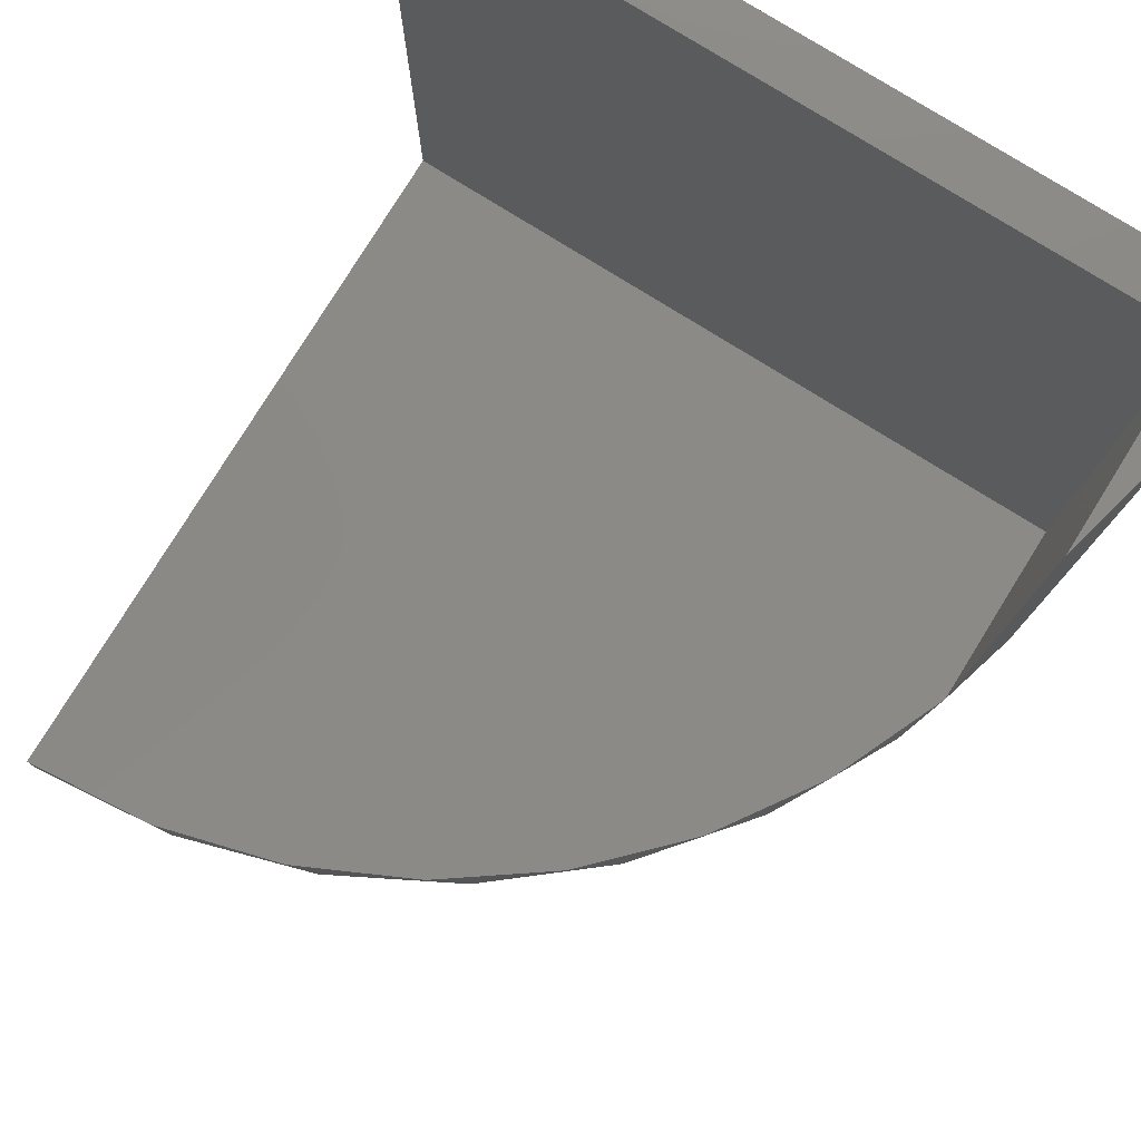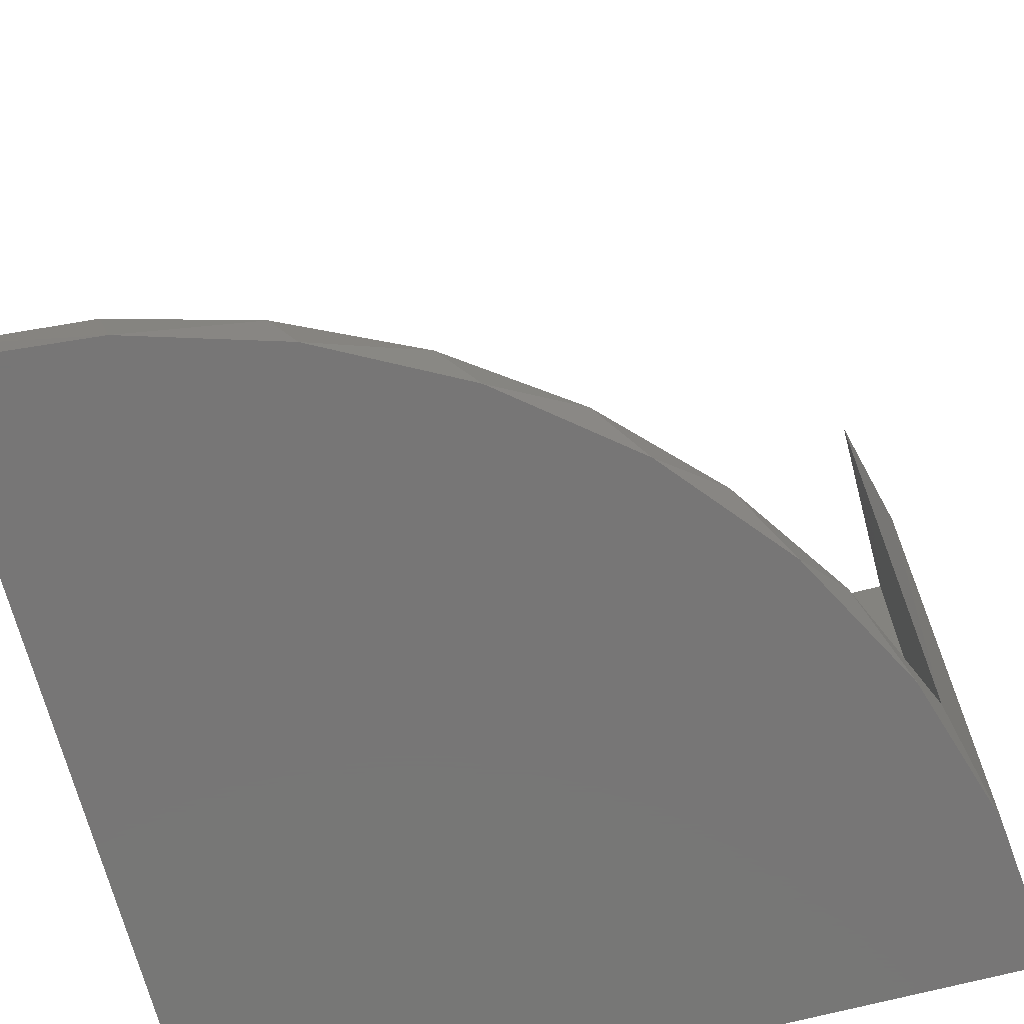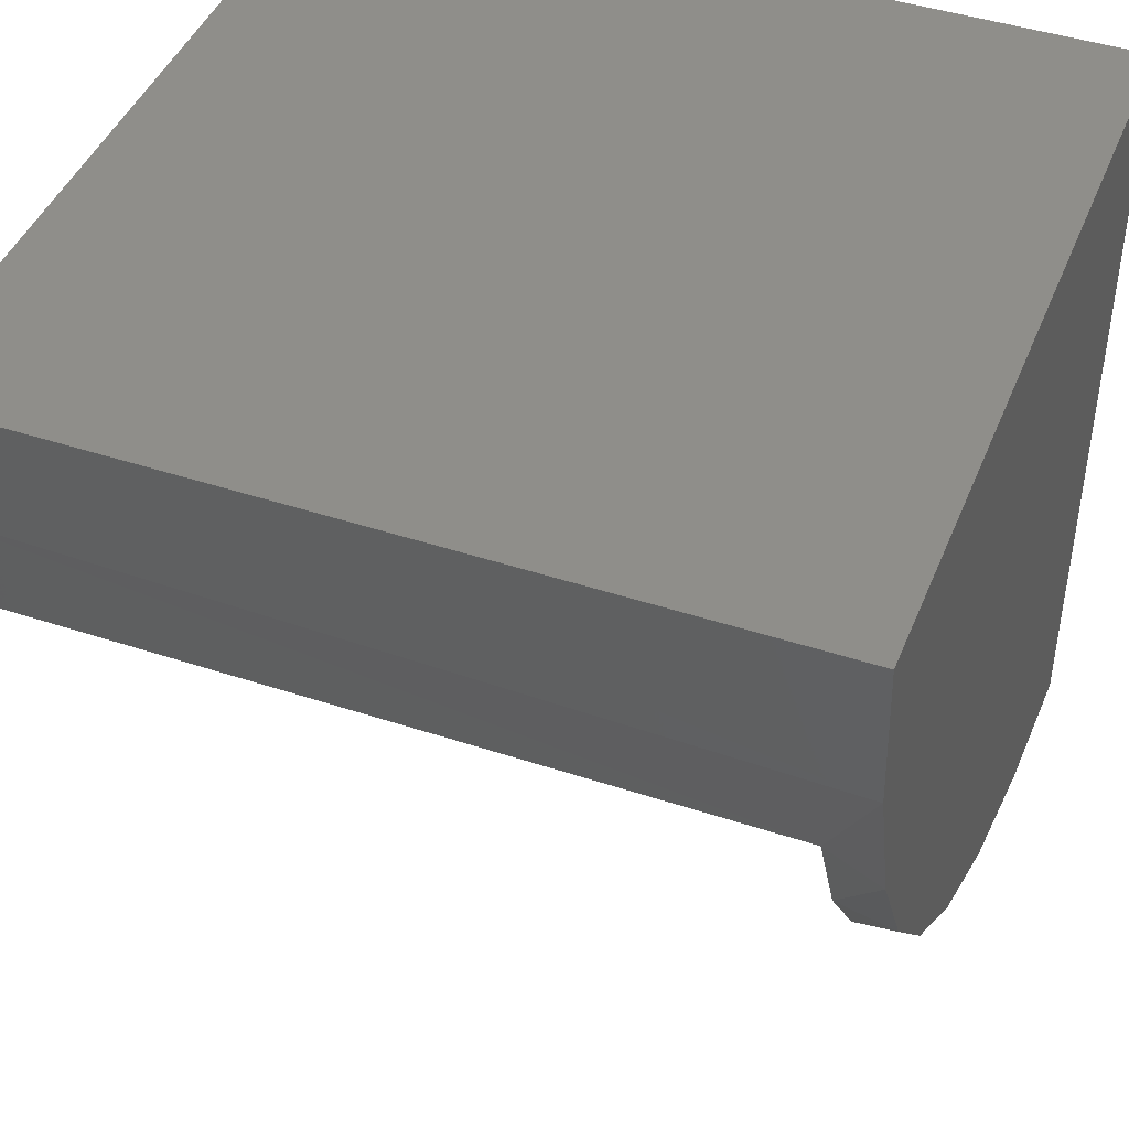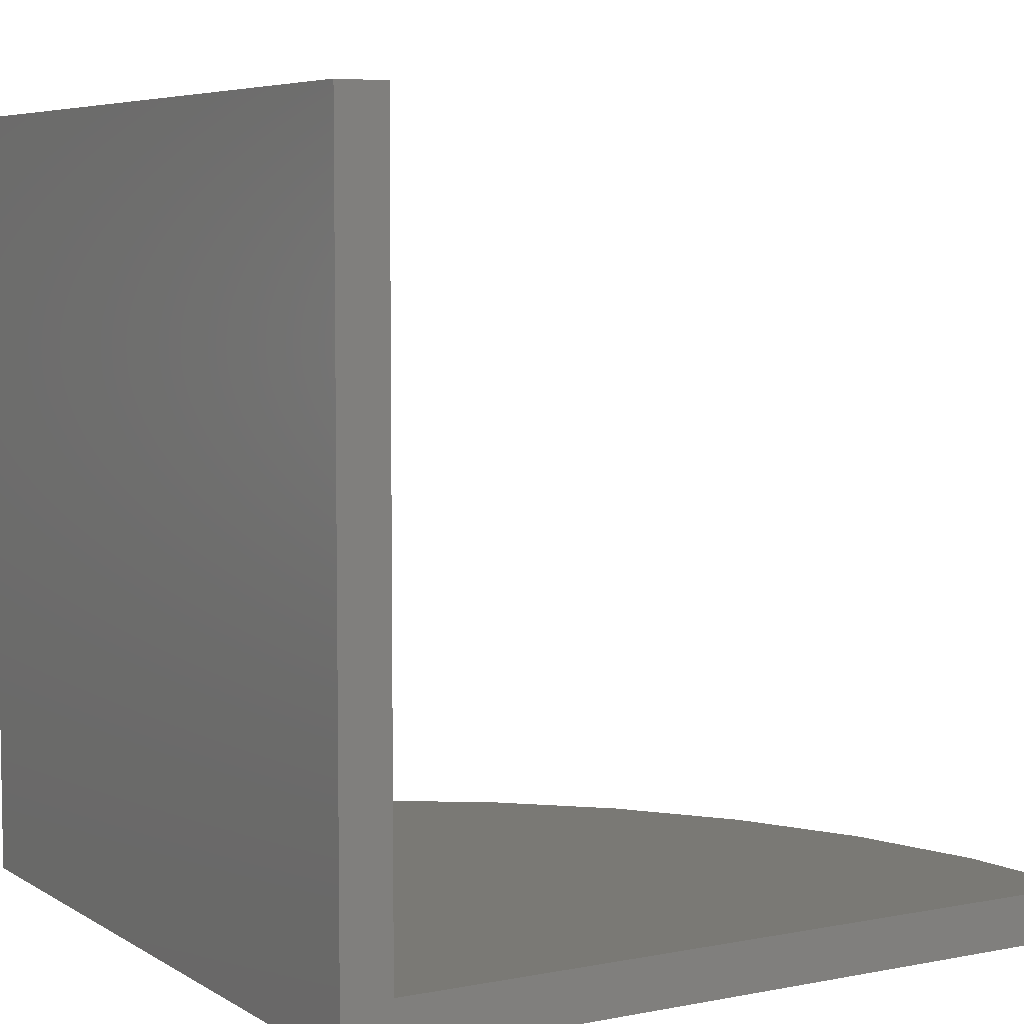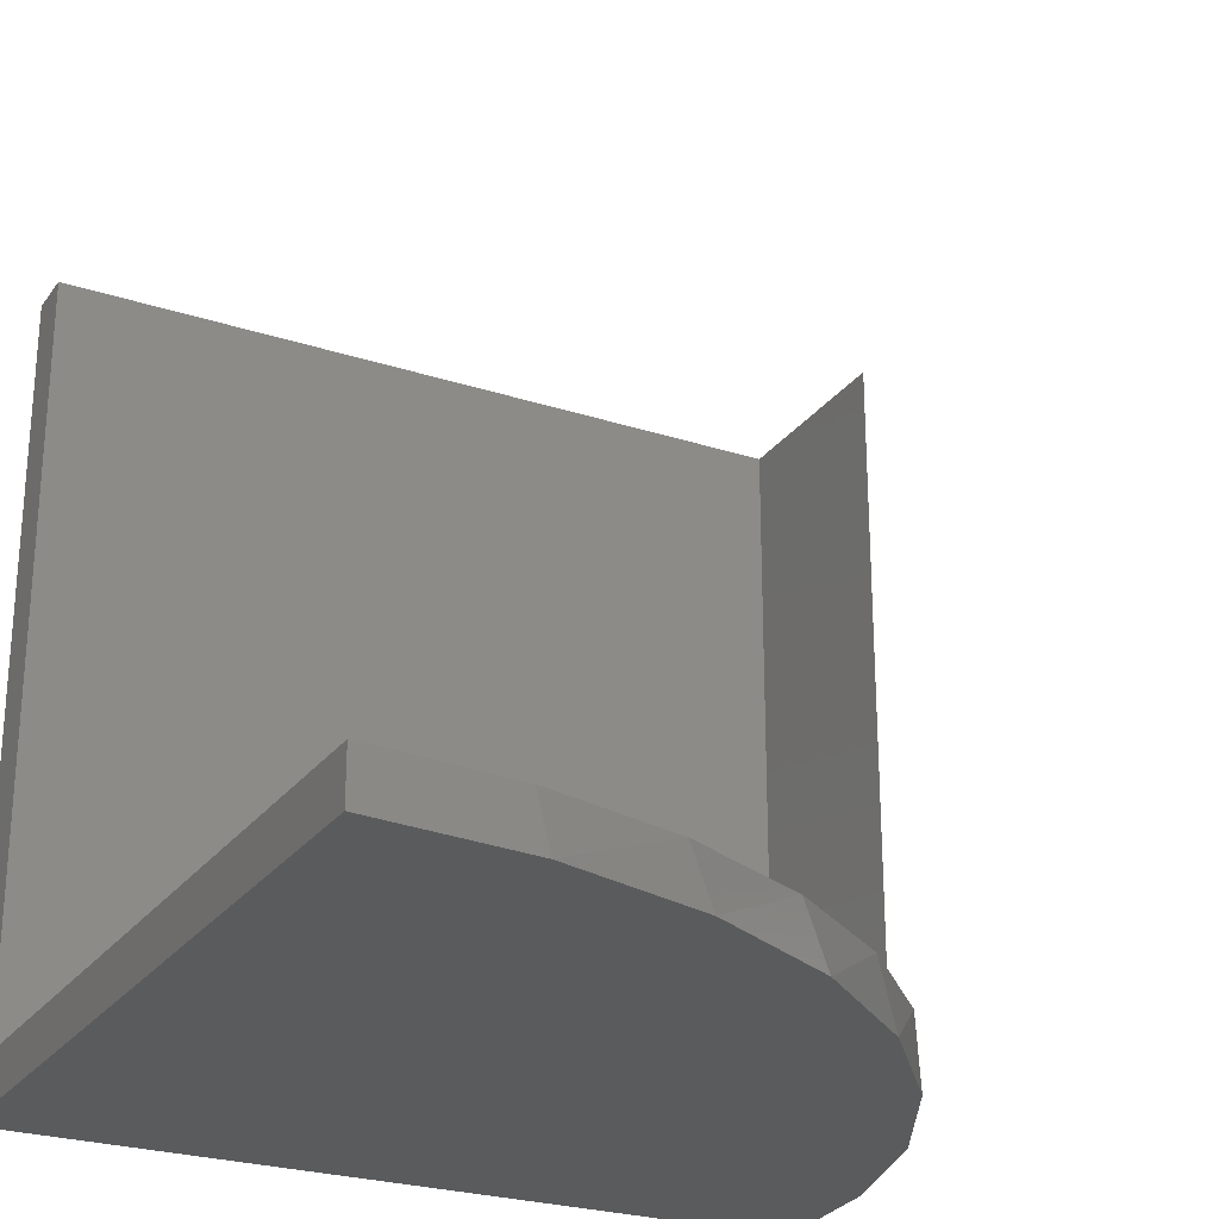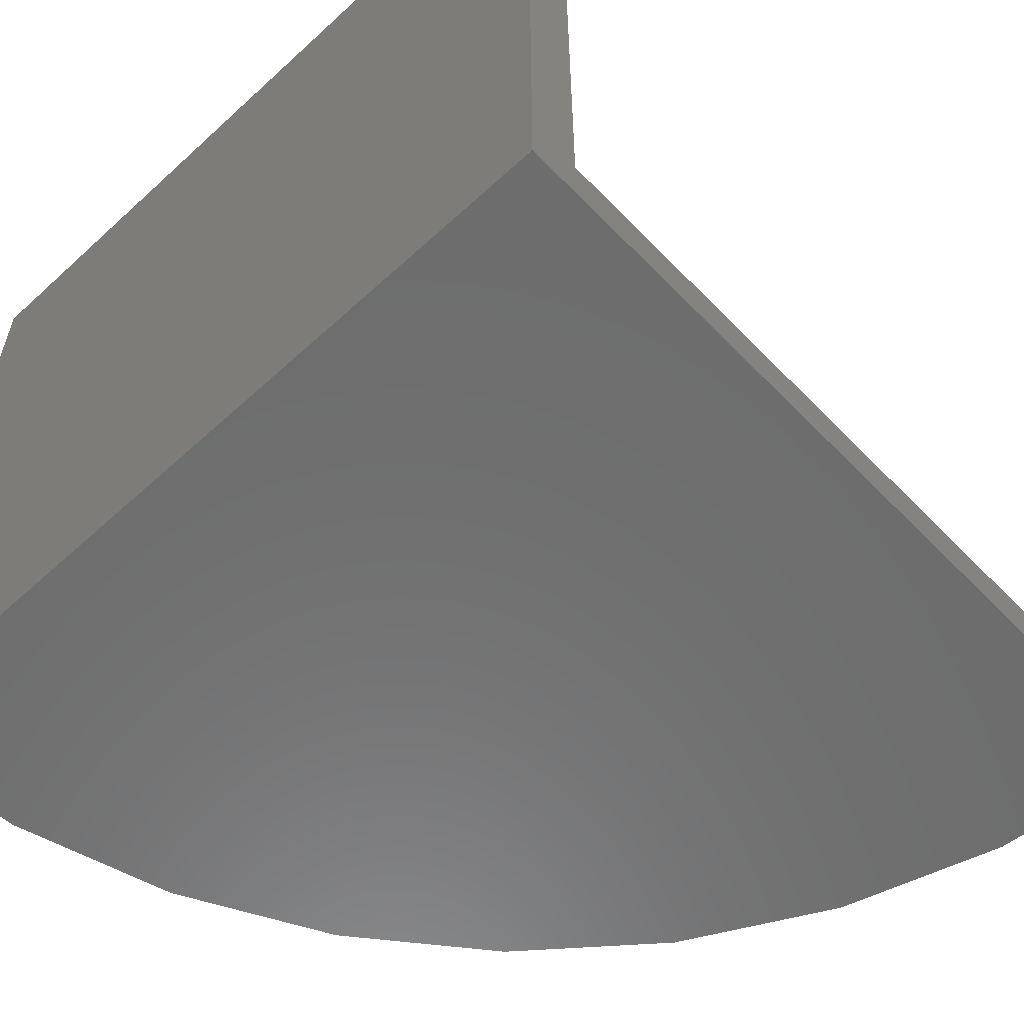
<metadata>
{"format":"stl","ext":"stl","renderer":"f3d","projection":"perspective","resolution":1024,"background":"white","views":[{"elev":79.0,"azim":31.8,"up":"+Z"},{"elev":-69.0,"azim":14.7,"up":"+Z"},{"elev":44.1,"azim":111.2,"up":"+Y"},{"elev":5.9,"azim":-120.6,"up":"+Z"},{"elev":-25.5,"azim":-27.6,"up":"+Z"},{"elev":-59.0,"azim":-136.6,"up":"+Z"}]}
</metadata>
<code>
# stl→obj: 26 verts, 48 faces
v 0.7435 -0.03977 0.125
v 0.7484 -0.02015 0.125
v 0.7435 -0.007812 0.125
v 0.75 -1.674e-17 0.125
v 0.625 1.388e-17 0.125
v 0.625 -0.007812 0.125
v 0.625 -0.125 0.007812
v 0.6494 -0.1226 -1.493e-18
v 0.6471 -0.123 0.007812
v 0.625 -0.125 0
v 0.7405 -0.04784 -7.071e-18
v 0.7346 -0.06014 0.007812
v 0.7289 -0.06945 -6.364e-18
v 0.7222 -0.07861 0.007812
v 0.7134 -0.08839 -5.412e-18
v 0.7067 -0.09459 0.007812
v 0.6944 -0.1039 -4.252e-18
v 0.6887 -0.1076 0.007812
v 0.6728 -0.1155 -2.929e-18
v 0.6686 -0.1172 0.007812
v 0.7435 -0.03977 0.007812
v 0.7476 -0.02439 -7.507e-18
v 0.75 1.388e-17 0
v 0.625 1.388e-17 -7.654e-18
v 0.625 -0.007812 0.007812
v 0.7435 -0.007812 0.007812
f 1 2 3
f 4 5 6
f 4 6 3
f 4 3 2
f 7 8 9
f 7 10 8
f 11 12 13
f 13 12 14
f 13 14 15
f 14 16 15
f 17 15 16
f 16 18 17
f 19 17 18
f 18 20 19
f 8 19 20
f 20 9 8
f 21 12 11
f 21 11 22
f 21 22 2
f 21 2 1
f 2 22 4
f 4 22 23
f 24 23 22
f 24 22 11
f 24 11 13
f 24 13 15
f 24 15 17
f 24 17 19
f 24 19 8
f 24 8 10
f 10 25 24
f 10 7 25
f 25 5 24
f 25 6 5
f 24 5 23
f 23 5 4
f 7 9 20
f 7 20 18
f 7 18 16
f 7 16 14
f 7 14 12
f 7 12 21
f 7 21 26
f 7 26 25
f 26 21 3
f 3 21 1
f 25 26 6
f 6 26 3

</code>
